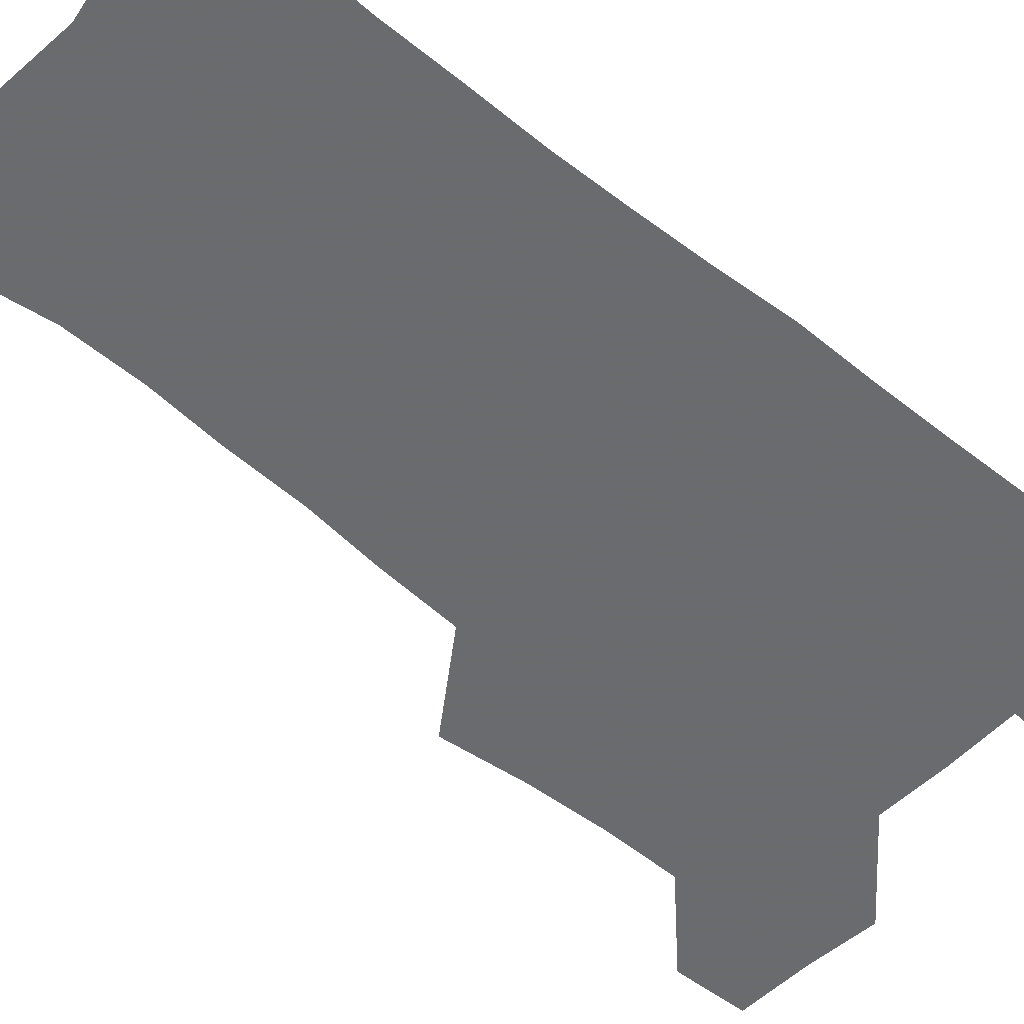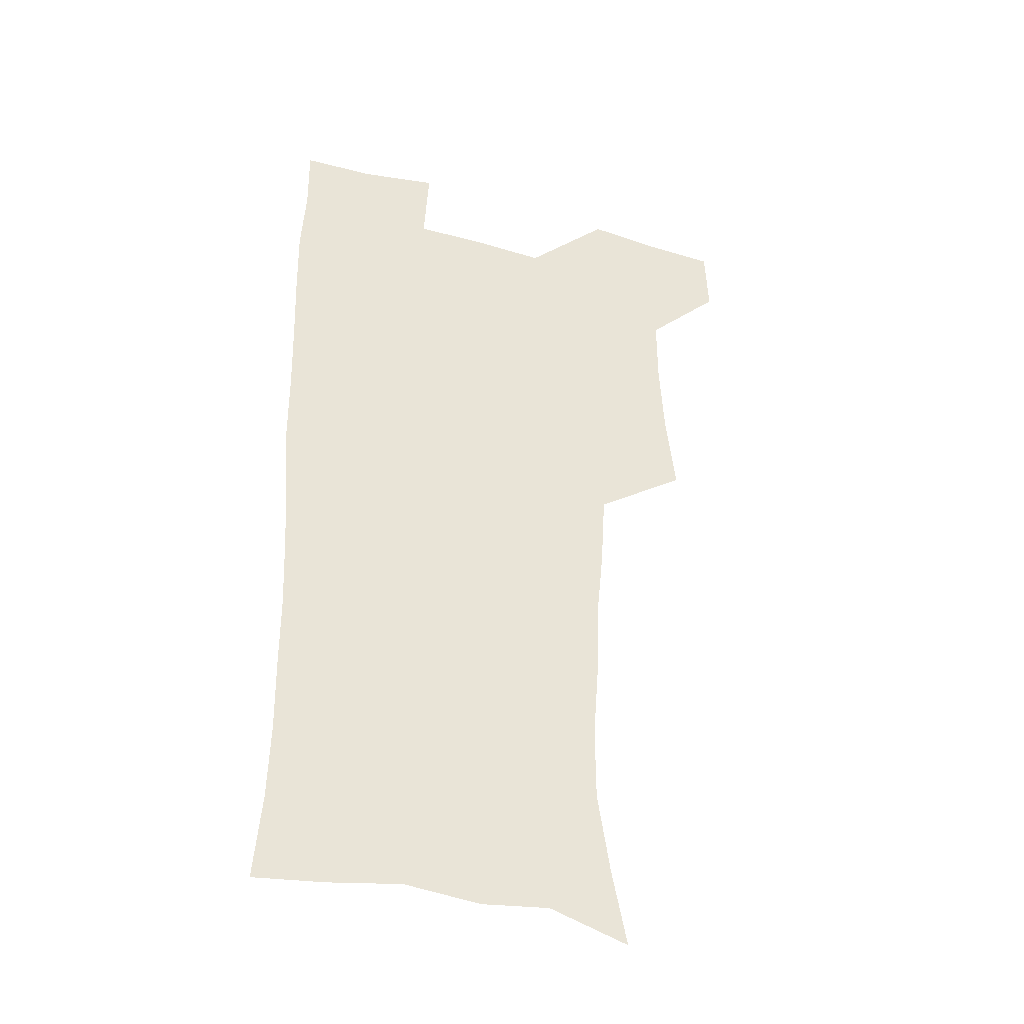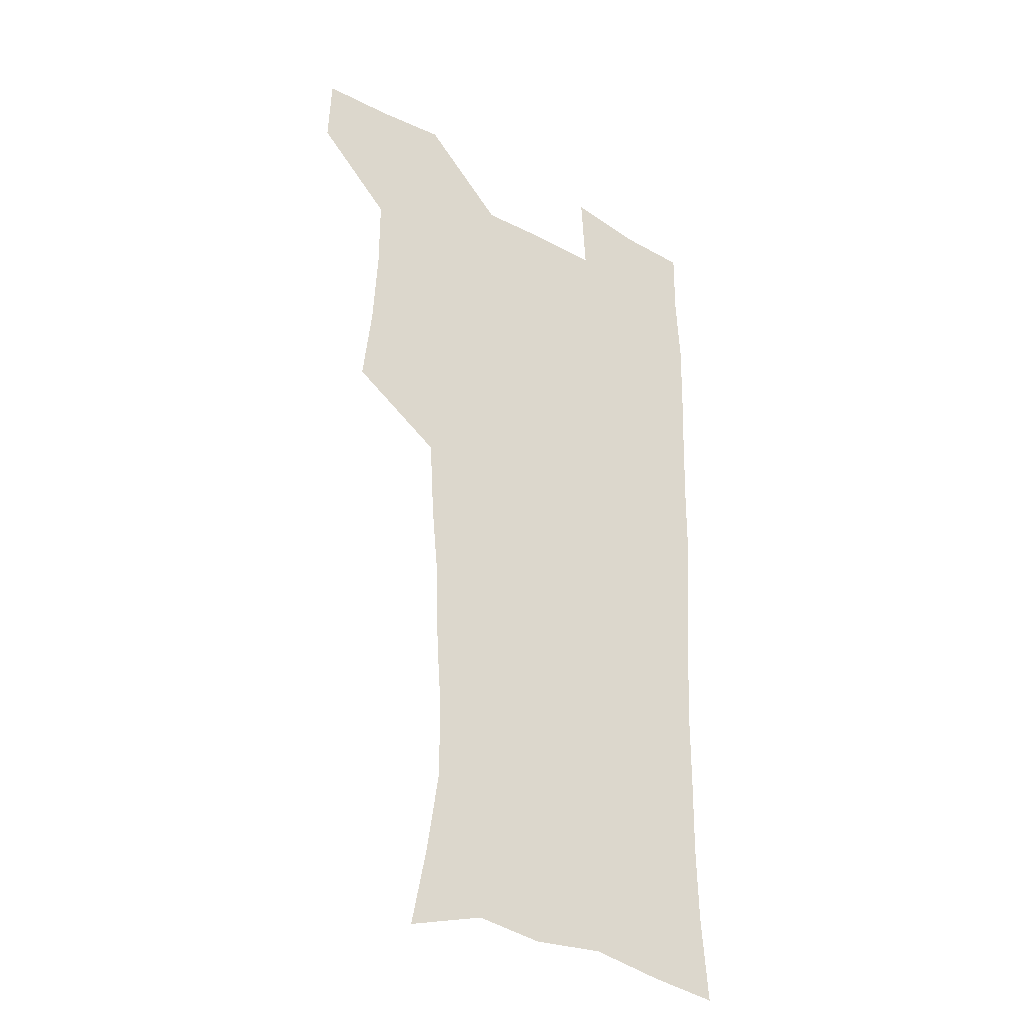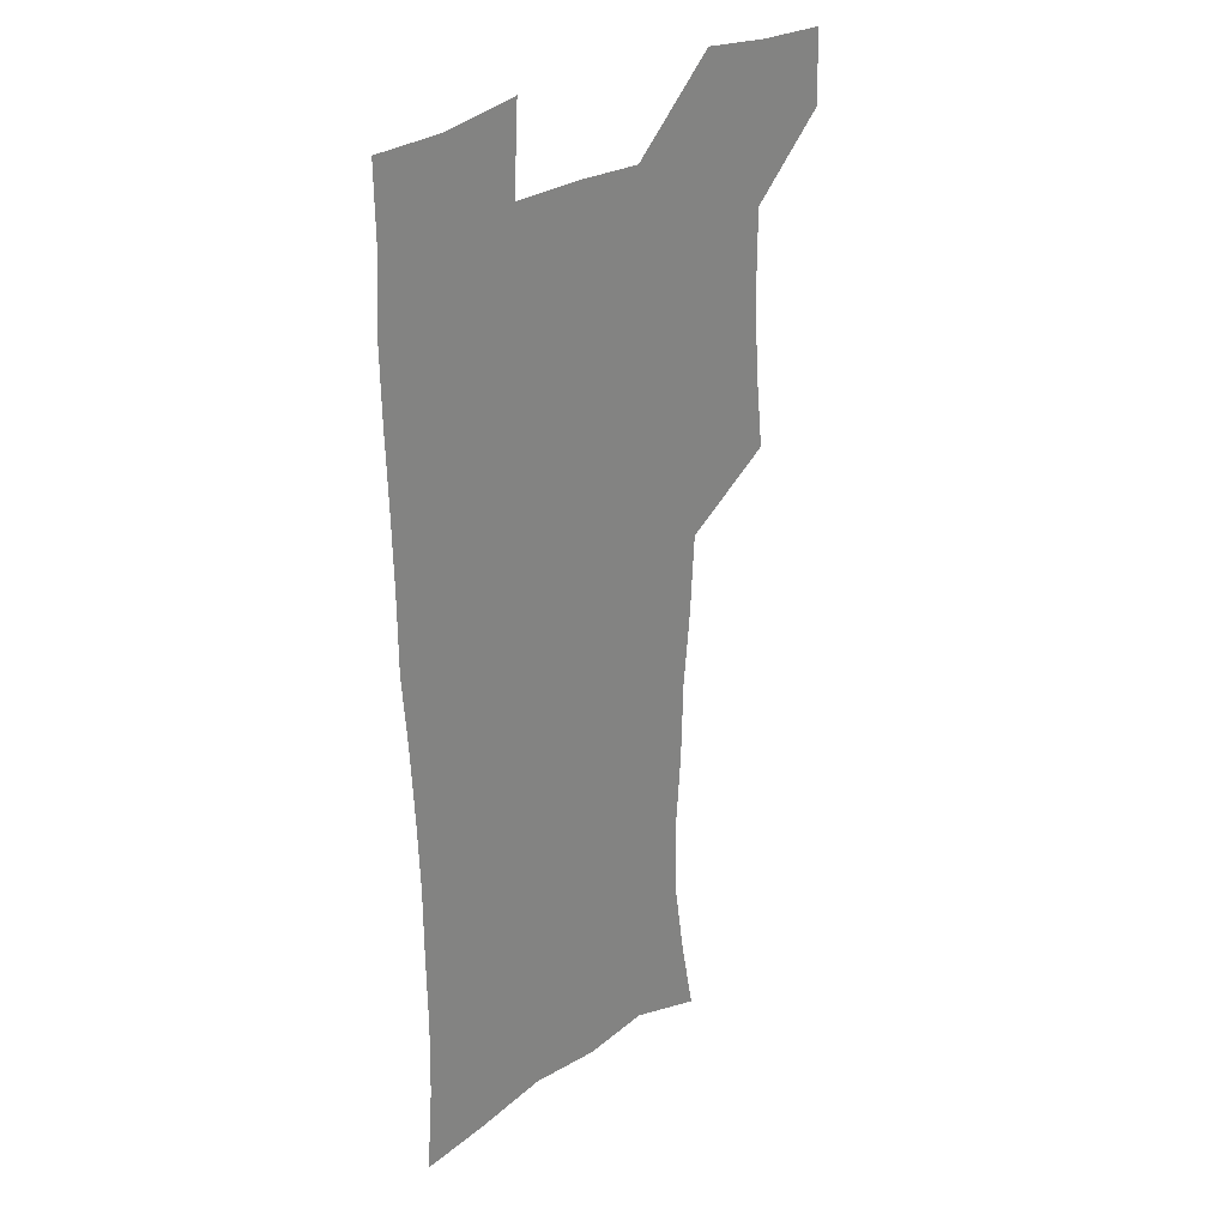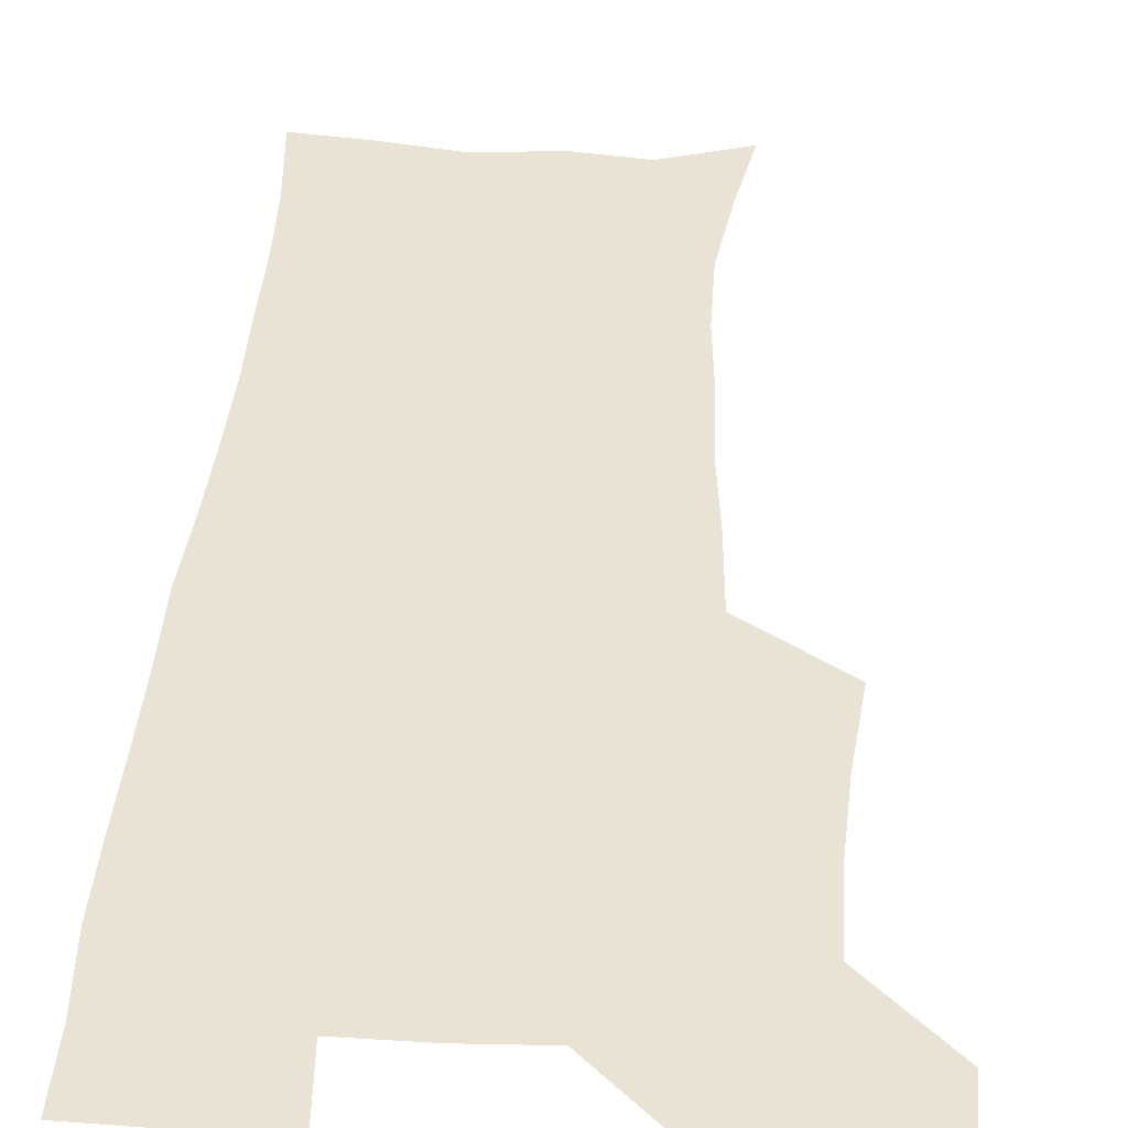
<metadata>
{"format":"obj","ext":"obj","renderer":"f3d","projection":"perspective","resolution":1024,"background":"white","views":[{"elev":-53.3,"azim":48.3,"up":"+Z"},{"elev":-40.0,"azim":161.2,"up":"+Y"},{"elev":-33.6,"azim":-36.5,"up":"+Y"},{"elev":28.3,"azim":134.2,"up":"+Y"},{"elev":41.1,"azim":-176.2,"up":"+Z"}]}
</metadata>
<code>
v 479.5 539.6 0
v 480.6 568.9 0
v 504.9 412.3 0
v 508.6 446.1 0
v 510.4 478.2 0
v 510.4 509 0
v 513.1 538.8 0
v 510.3 570 0
v 538.6 167.5 0
v 544.6 198.3 0
v 549.6 231.8 0
v 549.7 262.6 0
v 547.6 291.7 0
v 546.6 324.4 0
v 543.6 355.1 0
v 541.7 387.4 0
v 542.8 420.5 0
v 543.1 451.1 0
v 543.7 481 0
v 545.8 510.4 0
v 543.2 539.8 0
v 539 572.9 0
v 570.5 177.7 0
v 576.5 212.1 0
v 578 243.3 0
v 577.5 272.7 0
v 575.6 300.9 0
v 575.5 333.5 0
v 575 364.7 0
v 574.5 395 0
v 573.8 424.4 0
v 574.5 454.3 0
v 574.2 482.7 0
v 574.3 510.9 0
v 573.4 539.2 0
v 598 174.5 0
v 603.5 217.9 0
v 604 248.1 0
v 603.5 276.6 0
v 603.5 308.1 0
v 603.1 337.9 0
v 602.8 367.8 0
v 602.5 397 0
v 602.7 426.5 0
v 602.9 455.3 0
v 603.1 483.6 0
v 602.9 511.3 0
v 602 540.4 0
v 628.6 177.5 0
v 629.2 216.5 0
v 629.4 247.6 0
v 629.4 278.8 0
v 629.6 307.3 0
v 629.5 338.6 0
v 629.6 367.9 0
v 630 396.8 0
v 630.4 425.9 0
v 630.7 454.8 0
v 631 483.3 0
v 631.3 511.5 0
v 631.4 540.1 0
v 629.4 574.7 0
v 658.3 172.8 0
v 655.5 213.5 0
v 656.2 242.5 0
v 655.3 275.4 0
v 655.5 305.7 0
v 656.2 335.4 0
v 656.8 365.3 0
v 657.5 394.8 0
v 658.5 424 0
v 659.2 453.2 0
v 659.7 482.4 0
v 659.4 511.3 0
v 660.4 539.3 0
v 661 569.5 0
v 686.7 169.7 0
v 684 204.9 0
v 683.3 235.9 0
v 683.8 265.9 0
v 683.9 297 0
v 685.2 327.3 0
v 686.9 357.4 0
v 689.2 387.1 0
v 689.4 418.5 0
v 690.1 449.3 0
v 691.1 479.4 0
v 691.7 509.4 0
v 690.1 539.7 0
v 690.5 568.8 0
f 6 7 1
f 1 7 2
f 7 8 2
f 16 17 3
f 3 17 4
f 17 18 4
f 4 18 5
f 18 19 5
f 5 19 6
f 19 20 6
f 6 20 7
f 20 21 7
f 7 21 8
f 21 22 8
f 9 23 10
f 23 24 10
f 10 24 11
f 24 25 11
f 11 25 12
f 25 26 12
f 12 26 13
f 26 27 13
f 13 27 14
f 27 28 14
f 14 28 15
f 28 29 15
f 15 29 16
f 29 30 16
f 16 30 17
f 30 31 17
f 17 31 18
f 31 32 18
f 18 32 19
f 32 33 19
f 19 33 20
f 33 34 20
f 20 34 21
f 34 35 21
f 21 35 22
f 23 36 24
f 36 37 24
f 24 37 25
f 37 38 25
f 25 38 26
f 38 39 26
f 26 39 27
f 39 40 27
f 27 40 28
f 40 41 28
f 28 41 29
f 41 42 29
f 29 42 30
f 42 43 30
f 30 43 31
f 43 44 31
f 31 44 32
f 44 45 32
f 32 45 33
f 45 46 33
f 33 46 34
f 46 47 34
f 34 47 35
f 47 48 35
f 36 49 37
f 49 50 37
f 37 50 38
f 50 51 38
f 38 51 39
f 51 52 39
f 39 52 40
f 52 53 40
f 40 53 41
f 53 54 41
f 41 54 42
f 54 55 42
f 42 55 43
f 55 56 43
f 43 56 44
f 56 57 44
f 44 57 45
f 57 58 45
f 45 58 46
f 58 59 46
f 46 59 47
f 59 60 47
f 47 60 48
f 60 61 48
f 49 63 50
f 63 64 50
f 50 64 51
f 64 65 51
f 51 65 52
f 65 66 52
f 52 66 53
f 66 67 53
f 53 67 54
f 67 68 54
f 54 68 55
f 68 69 55
f 55 69 56
f 69 70 56
f 56 70 57
f 70 71 57
f 57 71 58
f 71 72 58
f 58 72 59
f 72 73 59
f 59 73 60
f 73 74 60
f 60 74 61
f 74 75 61
f 61 75 62
f 75 76 62
f 63 77 64
f 77 78 64
f 64 78 65
f 78 79 65
f 65 79 66
f 79 80 66
f 66 80 67
f 80 81 67
f 67 81 68
f 81 82 68
f 68 82 69
f 82 83 69
f 69 83 70
f 83 84 70
f 70 84 71
f 84 85 71
f 71 85 72
f 85 86 72
f 72 86 73
f 86 87 73
f 73 87 74
f 87 88 74
f 74 88 75
f 88 89 75
f 75 89 76
f 89 90 76

</code>
